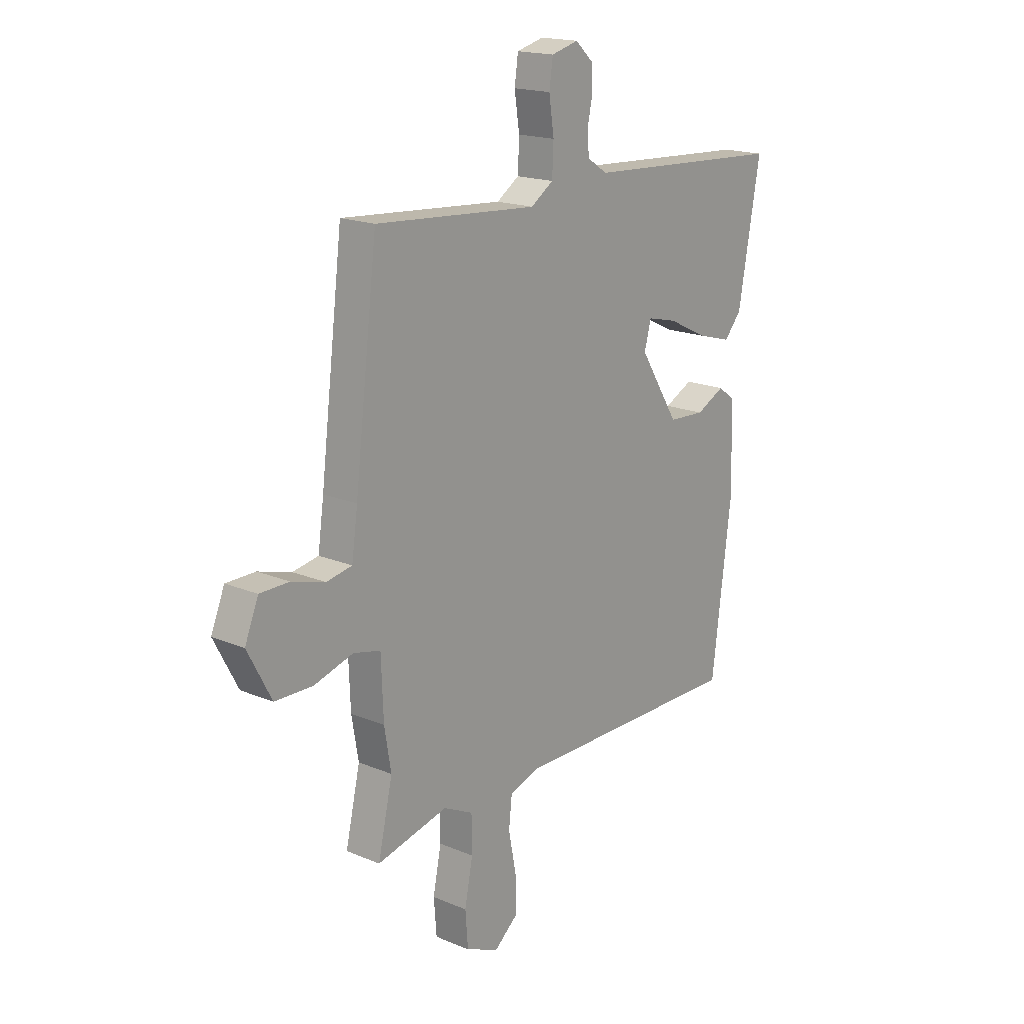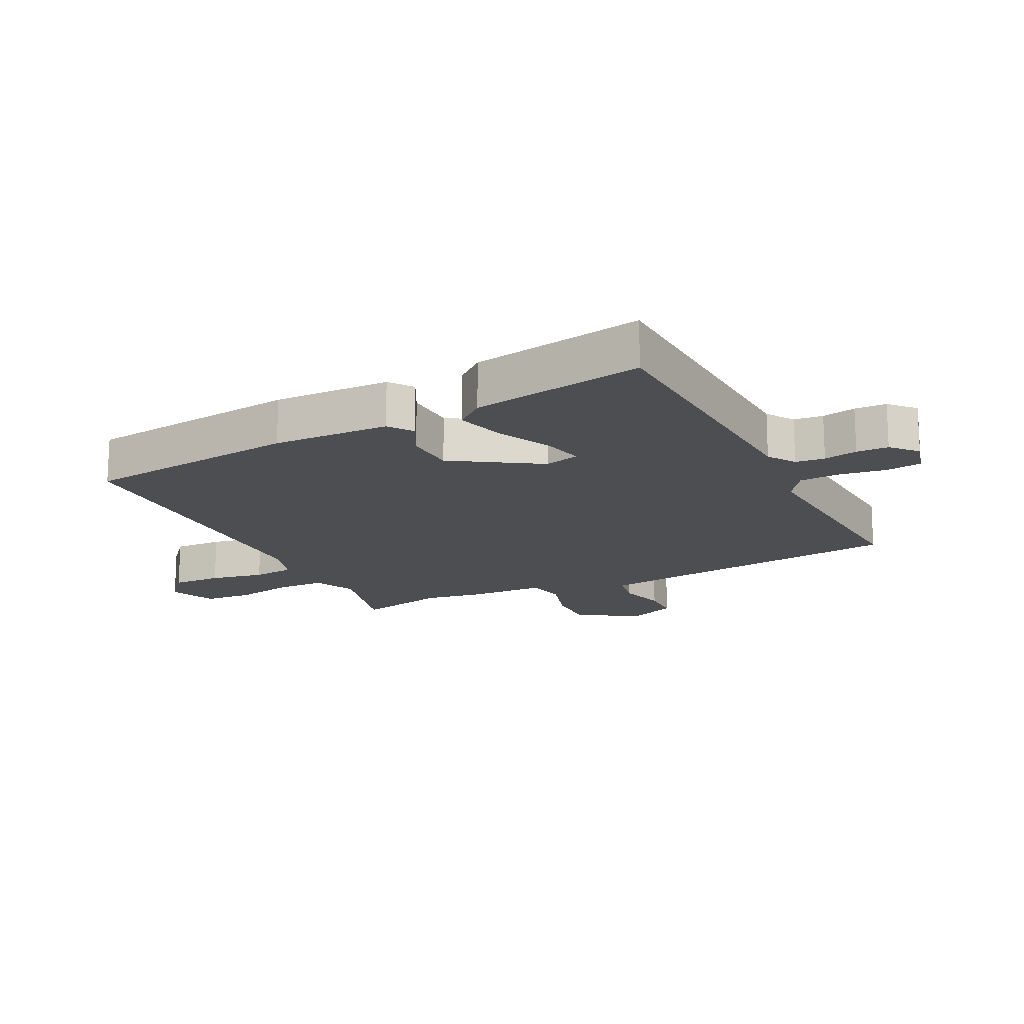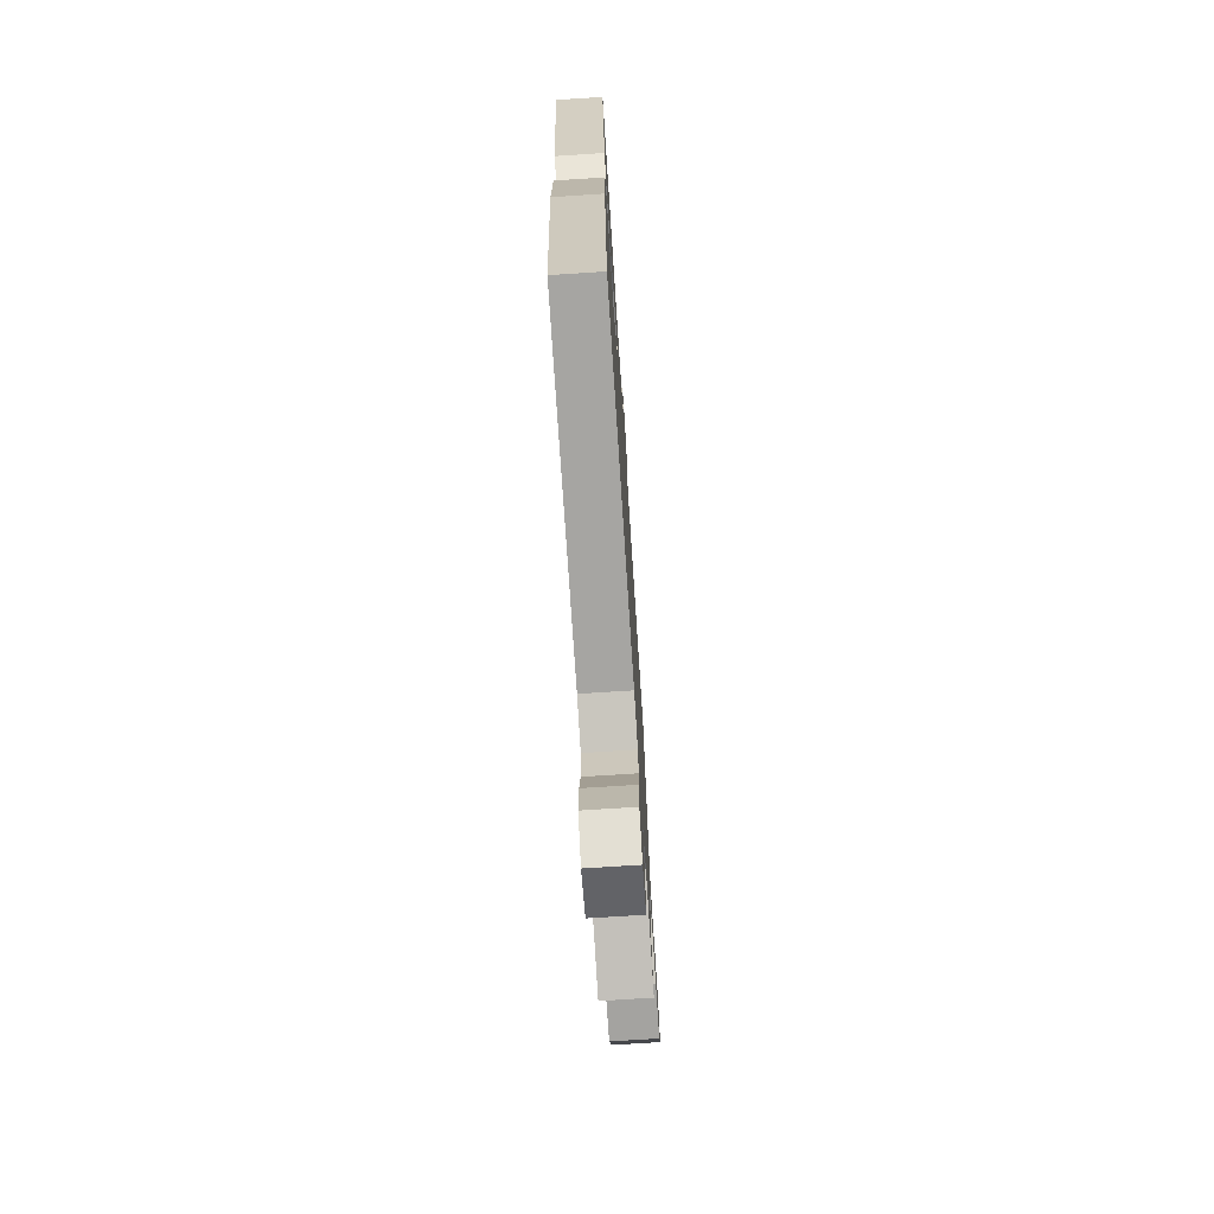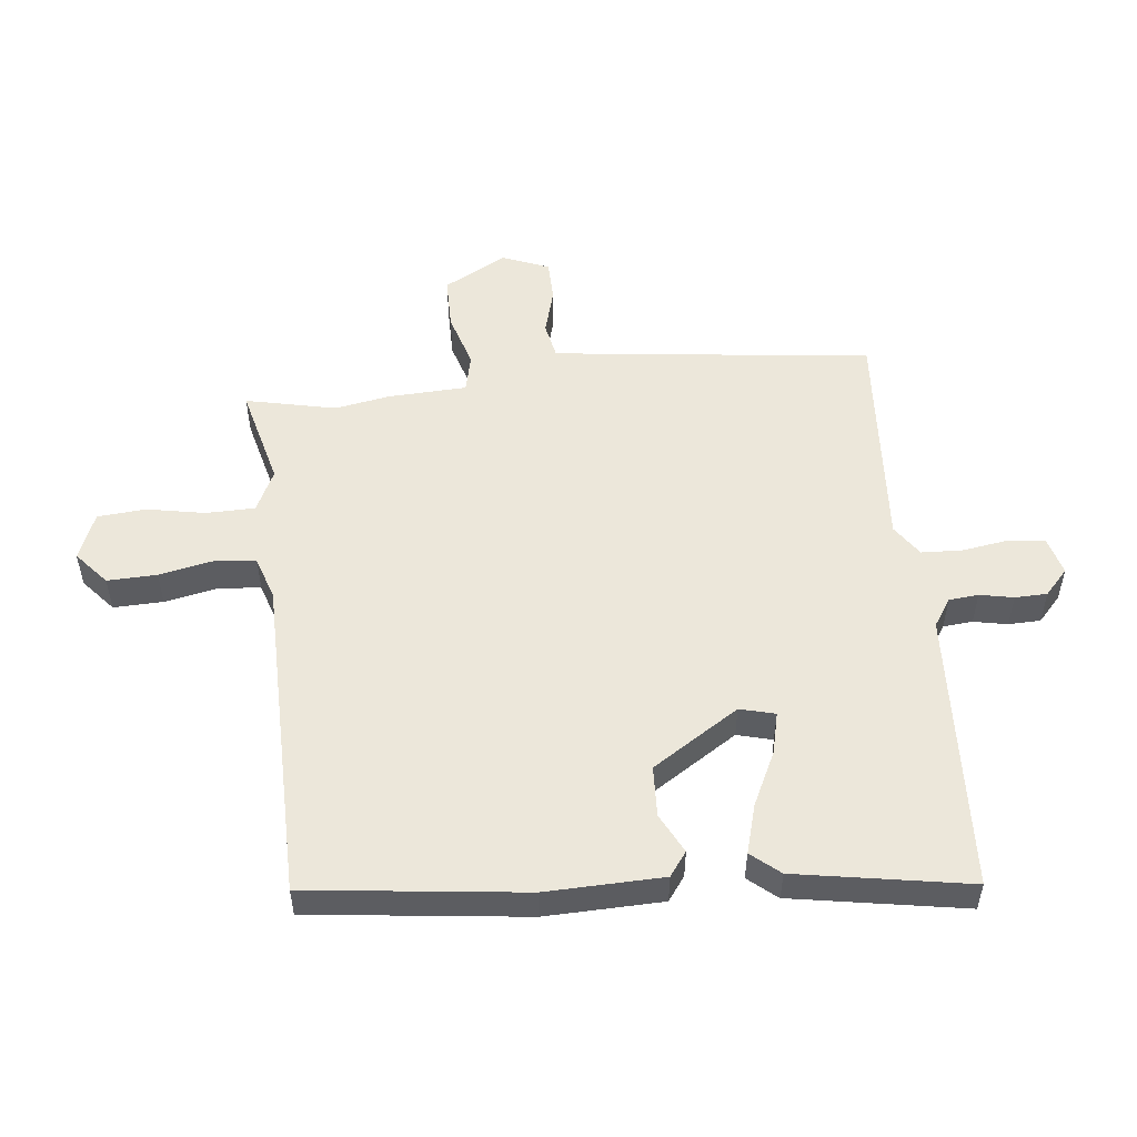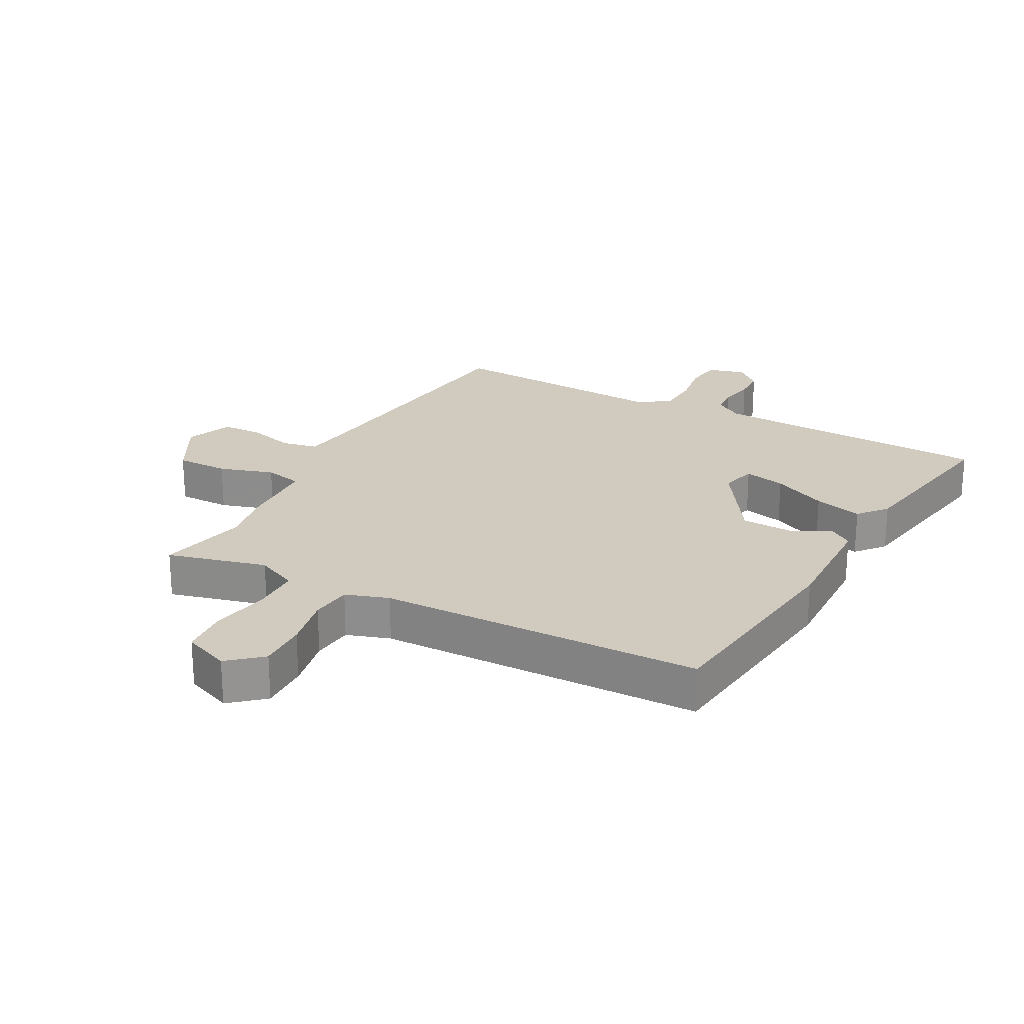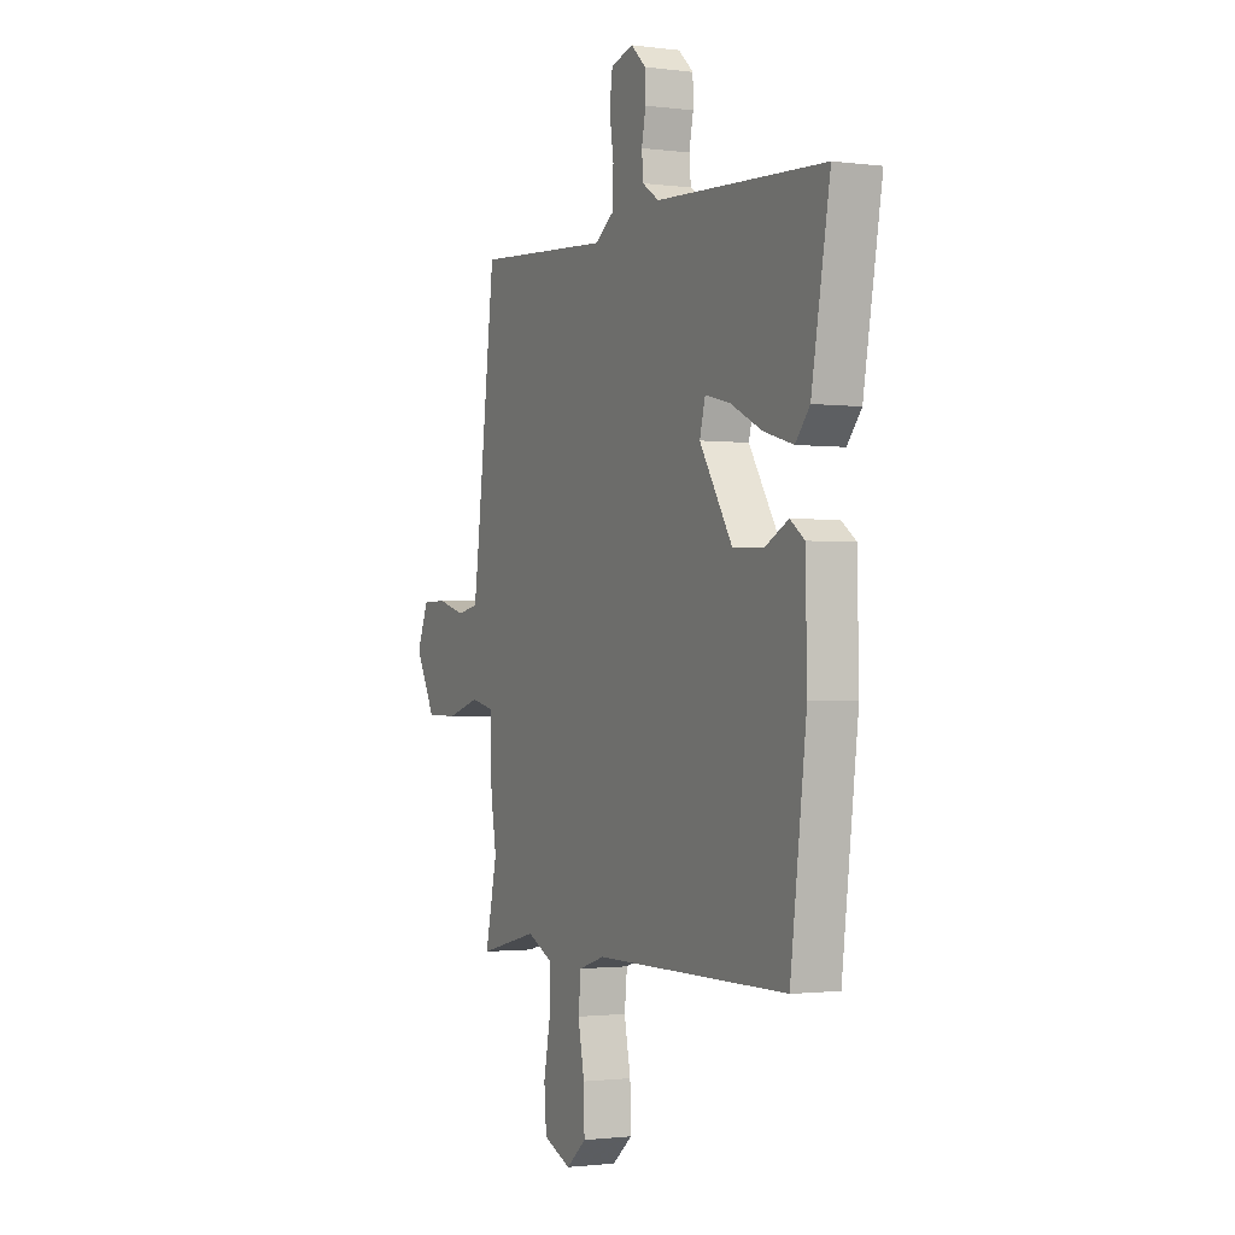
<metadata>
{"format":"obj","ext":"obj","renderer":"f3d","projection":"perspective","resolution":1024,"background":"white","views":[{"elev":17.8,"azim":129.6,"up":"+Z"},{"elev":-16.8,"azim":-63.8,"up":"+Y"},{"elev":-73.6,"azim":-86.3,"up":"+Z"},{"elev":53.0,"azim":-96.5,"up":"+Y"},{"elev":23.4,"azim":-152.3,"up":"+Y"},{"elev":-1.3,"azim":-115.6,"up":"+Z"}]}
</metadata>
<code>
v 0.472 0.07 -0.375
v 0.504 0.07 -0.518
v 0.346 0.07 -0.479
v 0.28 0.07 -0.511
v 0.279 0.07 -0.589
v 0.297 0.07 -0.681
v 0.291 0.07 -0.758
v 0.217 0.07 -0.789
v 0.164 0.07 -0.744
v 0.166 0.07 -0.665
v 0.183 0.07 -0.579
v 0.176 0.07 -0.513
v 0.107 0.07 -0.491
v -0.409 0.07 -0.489
v -0.452 0.07 -0.144
v -0.448 0.07 0.043
v -0.41 0.07 0.071
v -0.347 0.07 0.039
v -0.266 0.07 0.043
v -0.179 0.07 0.181
v -0.194 0.07 0.237
v -0.26 0.07 0.221
v -0.346 0.07 0.179
v -0.423 0.07 0.157
v -0.461 0.07 0.202
v -0.51 0.07 0.478
v -0.062 0.07 0.502
v -0.018 0.07 0.531
v -0.014 0.07 0.578
v -0.025 0.07 0.632
v -0.024 0.07 0.683
v 0.016 0.07 0.72
v 0.076 0.07 0.704
v 0.084 0.07 0.647
v 0.073 0.07 0.573
v 0.076 0.07 0.507
v 0.126 0.07 0.473
v 0.487 0.07 0.499
v 0.537 0.07 0.086
v 0.55 0.07 -0.008
v 0.607 0.07 -0.019
v 0.681 0.07 0.002
v 0.746 0.07 0.001
v 0.776 0.07 -0.073
v 0.723 0.07 -0.173
v 0.639 0.07 -0.174
v 0.552 0.07 -0.148
v 0.492 0.07 -0.162
v 0.487 0.07 -0.287
v 0.472 0 -0.375
v 0.504 0 -0.518
v 0.346 0 -0.479
v 0.28 0 -0.511
v 0.279 0 -0.589
v 0.297 0 -0.681
v 0.291 0 -0.758
v 0.217 0 -0.789
v 0.164 0 -0.744
v 0.166 0 -0.665
v 0.183 0 -0.579
v 0.176 0 -0.513
v 0.107 0 -0.491
v -0.409 0 -0.489
v -0.452 0 -0.144
v -0.448 0 0.043
v -0.41 0 0.071
v -0.347 0 0.039
v -0.266 0 0.043
v -0.179 0 0.181
v -0.194 0 0.237
v -0.26 0 0.221
v -0.346 0 0.179
v -0.423 0 0.157
v -0.461 0 0.202
v -0.51 0 0.478
v -0.062 0 0.502
v -0.018 0 0.531
v -0.014 0 0.578
v -0.025 0 0.632
v -0.024 0 0.683
v 0.016 0 0.72
v 0.076 0 0.704
v 0.084 0 0.647
v 0.073 0 0.573
v 0.076 0 0.507
v 0.126 0 0.473
v 0.487 0 0.499
v 0.537 0 0.086
v 0.55 0 -0.008
v 0.607 0 -0.019
v 0.681 0 0.002
v 0.746 0 0.001
v 0.776 0 -0.073
v 0.723 0 -0.173
v 0.639 0 -0.174
v 0.552 0 -0.148
v 0.492 0 -0.162
v 0.487 0 -0.287
f 48 49 1
f 44 45 46 47
f 44 47 48
f 41 42 43 44
f 40 41 44 48
f 39 40 48
f 37 38 39 48
f 36 37 48 1
f 32 33 34 35
f 32 35 36
f 29 30 31 32
f 28 29 32 36
f 27 28 36 1
f 22 23 24 25
f 21 22 25 26
f 15 16 17 18
f 13 14 15 18
f 12 13 18 19
f 8 9 10 11
f 8 11 12
f 5 6 7 8
f 4 5 8 12
f 3 4 12 19
f 21 26 27
f 20 21 27 1
f 3 19 20
f 1 2 3 20
f 50 98 97
f 96 95 94 93
f 97 96 93
f 93 92 91 90
f 97 93 90 89
f 97 89 88
f 97 88 87 86
f 50 97 86 85
f 84 83 82 81
f 85 84 81
f 81 80 79 78
f 85 81 78 77
f 50 85 77 76
f 74 73 72 71
f 75 74 71 70
f 67 66 65 64
f 67 64 63 62
f 68 67 62 61
f 60 59 58 57
f 61 60 57
f 57 56 55 54
f 61 57 54 53
f 68 61 53 52
f 76 75 70
f 50 76 70 69
f 69 68 52
f 69 52 51 50
f 1 50 51 2
f 2 51 52 3
f 3 52 53 4
f 4 53 54 5
f 5 54 55 6
f 6 55 56 7
f 7 56 57 8
f 8 57 58 9
f 9 58 59 10
f 10 59 60 11
f 11 60 61 12
f 12 61 62 13
f 13 62 63 14
f 14 63 64 15
f 15 64 65 16
f 16 65 66 17
f 17 66 67 18
f 18 67 68 19
f 19 68 69 20
f 20 69 70 21
f 21 70 71 22
f 22 71 72 23
f 23 72 73 24
f 24 73 74 25
f 25 74 75 26
f 26 75 76 27
f 27 76 77 28
f 28 77 78 29
f 29 78 79 30
f 30 79 80 31
f 31 80 81 32
f 32 81 82 33
f 33 82 83 34
f 34 83 84 35
f 35 84 85 36
f 36 85 86 37
f 37 86 87 38
f 38 87 88 39
f 39 88 89 40
f 40 89 90 41
f 41 90 91 42
f 42 91 92 43
f 43 92 93 44
f 44 93 94 45
f 45 94 95 46
f 46 95 96 47
f 47 96 97 48
f 48 97 98 49
f 49 98 50 1

</code>
